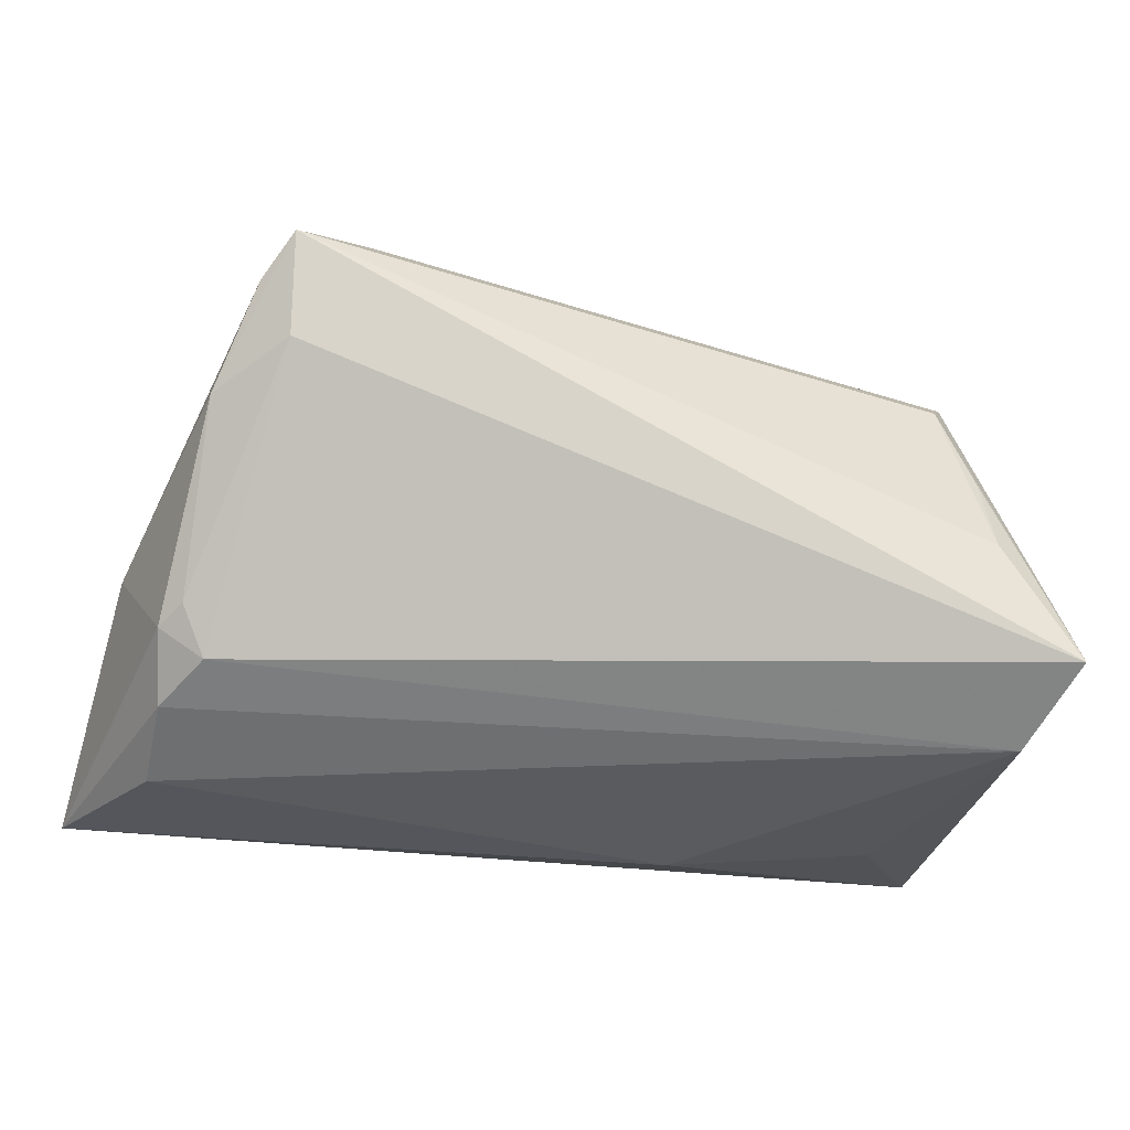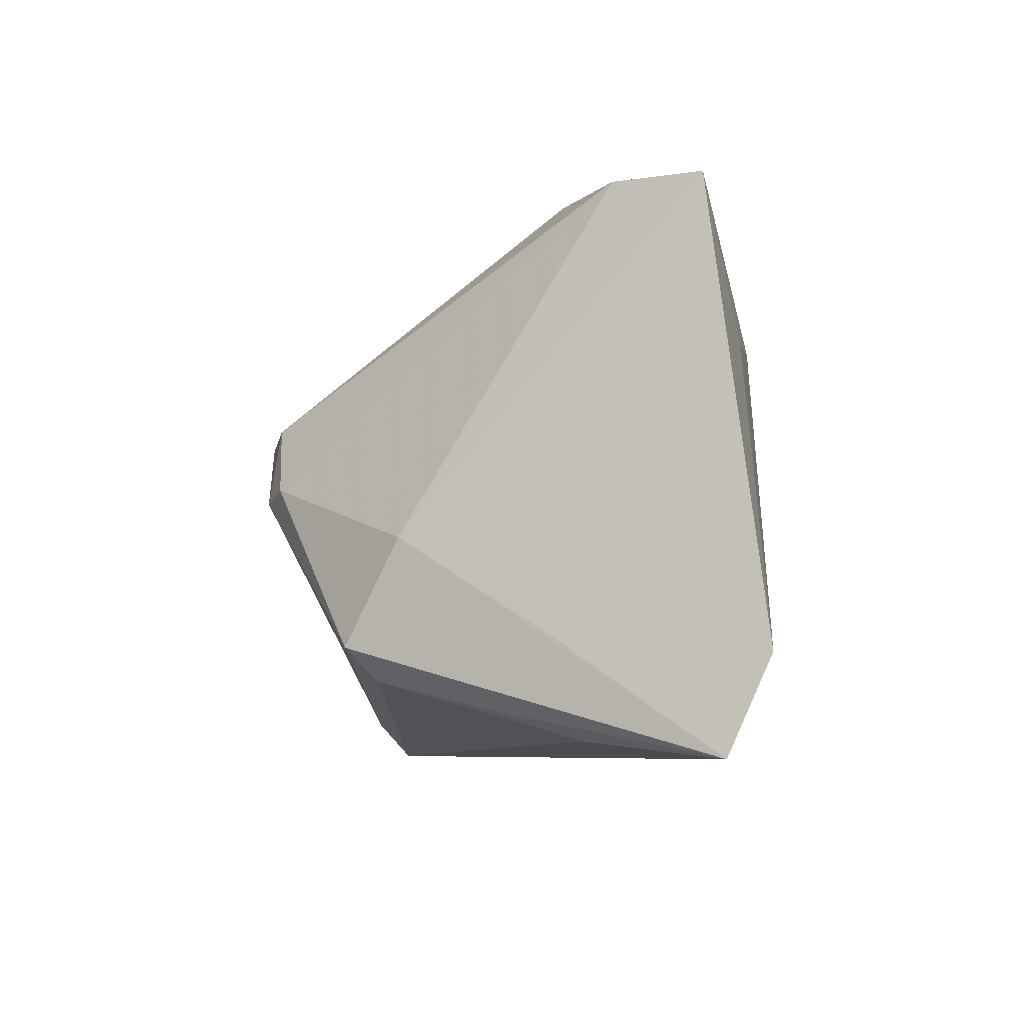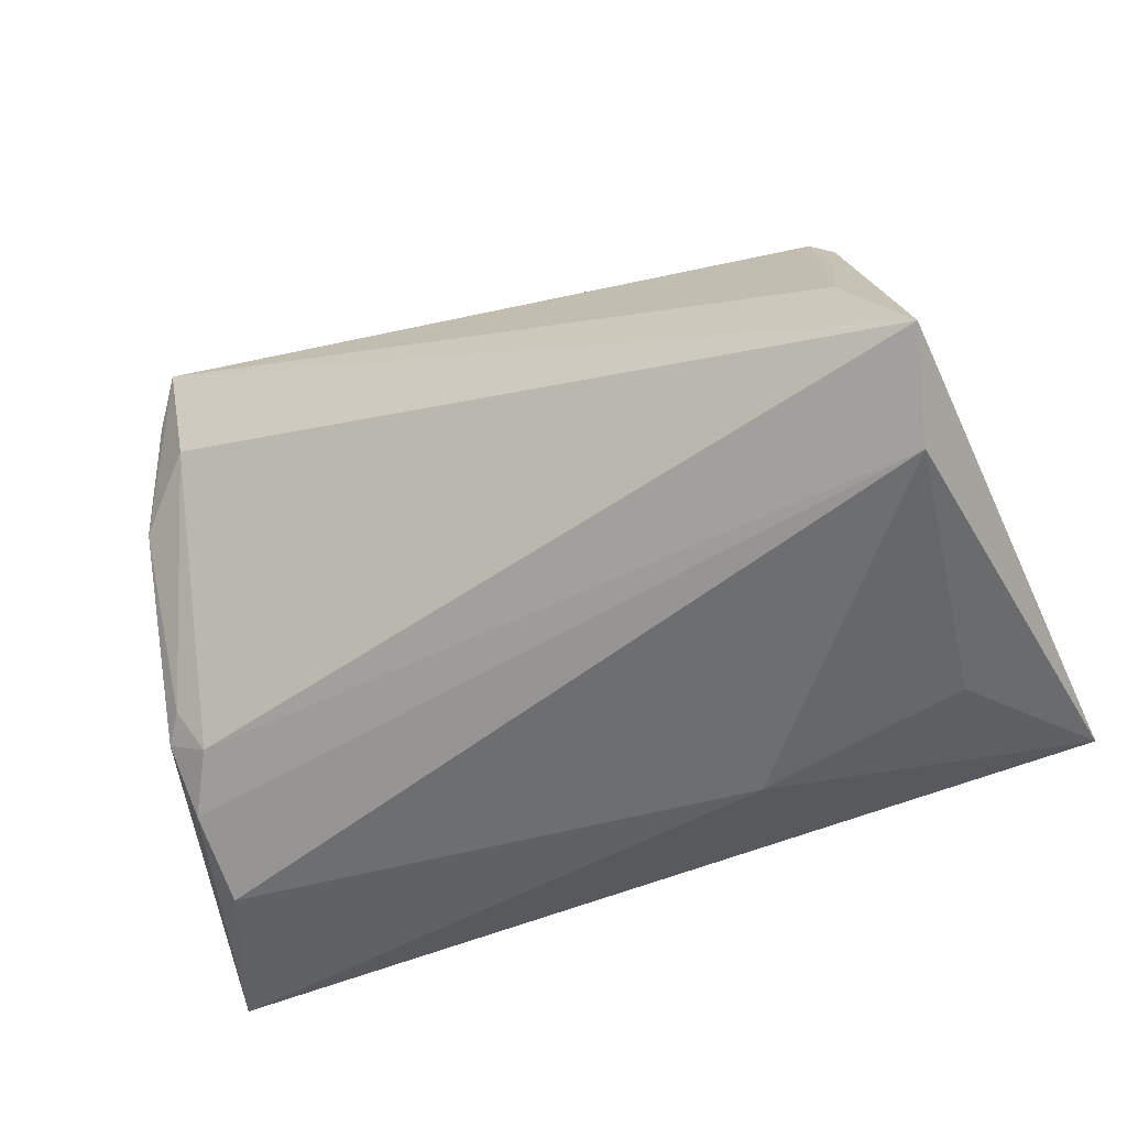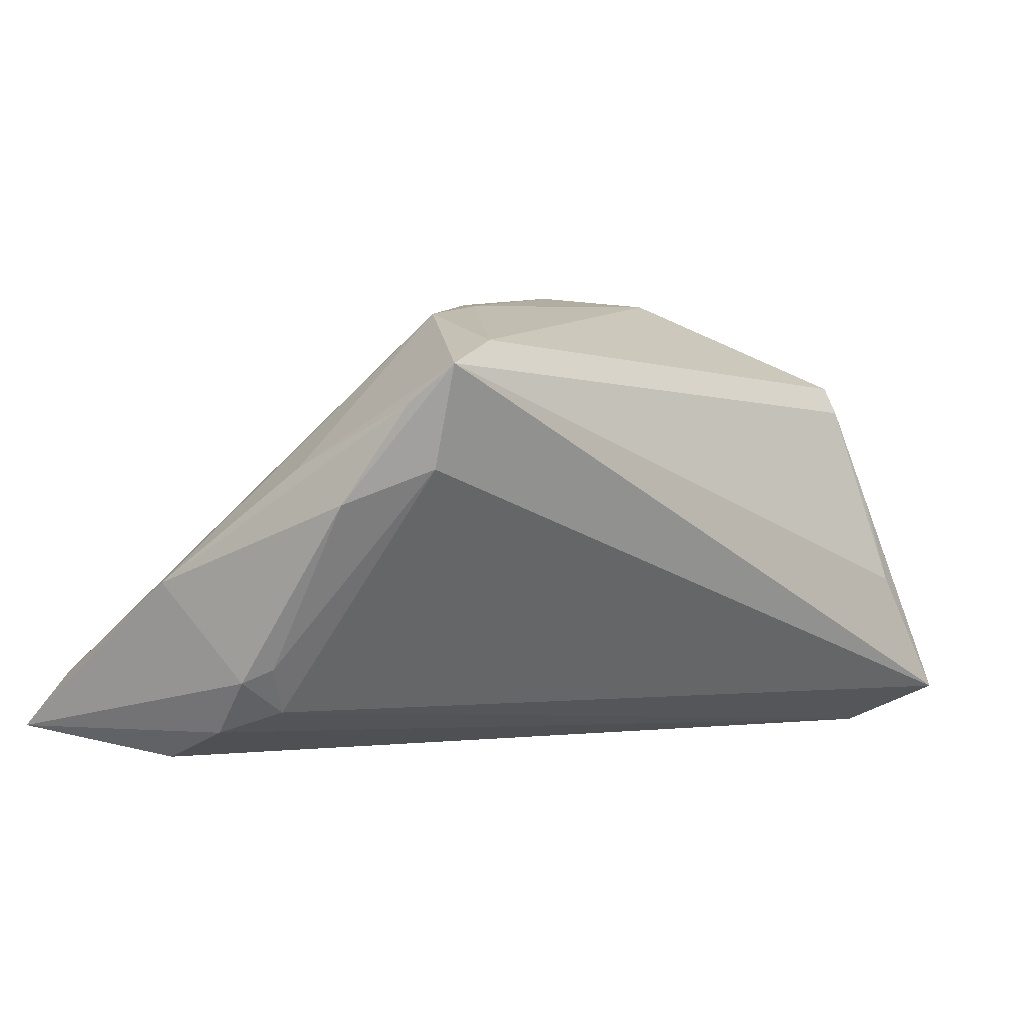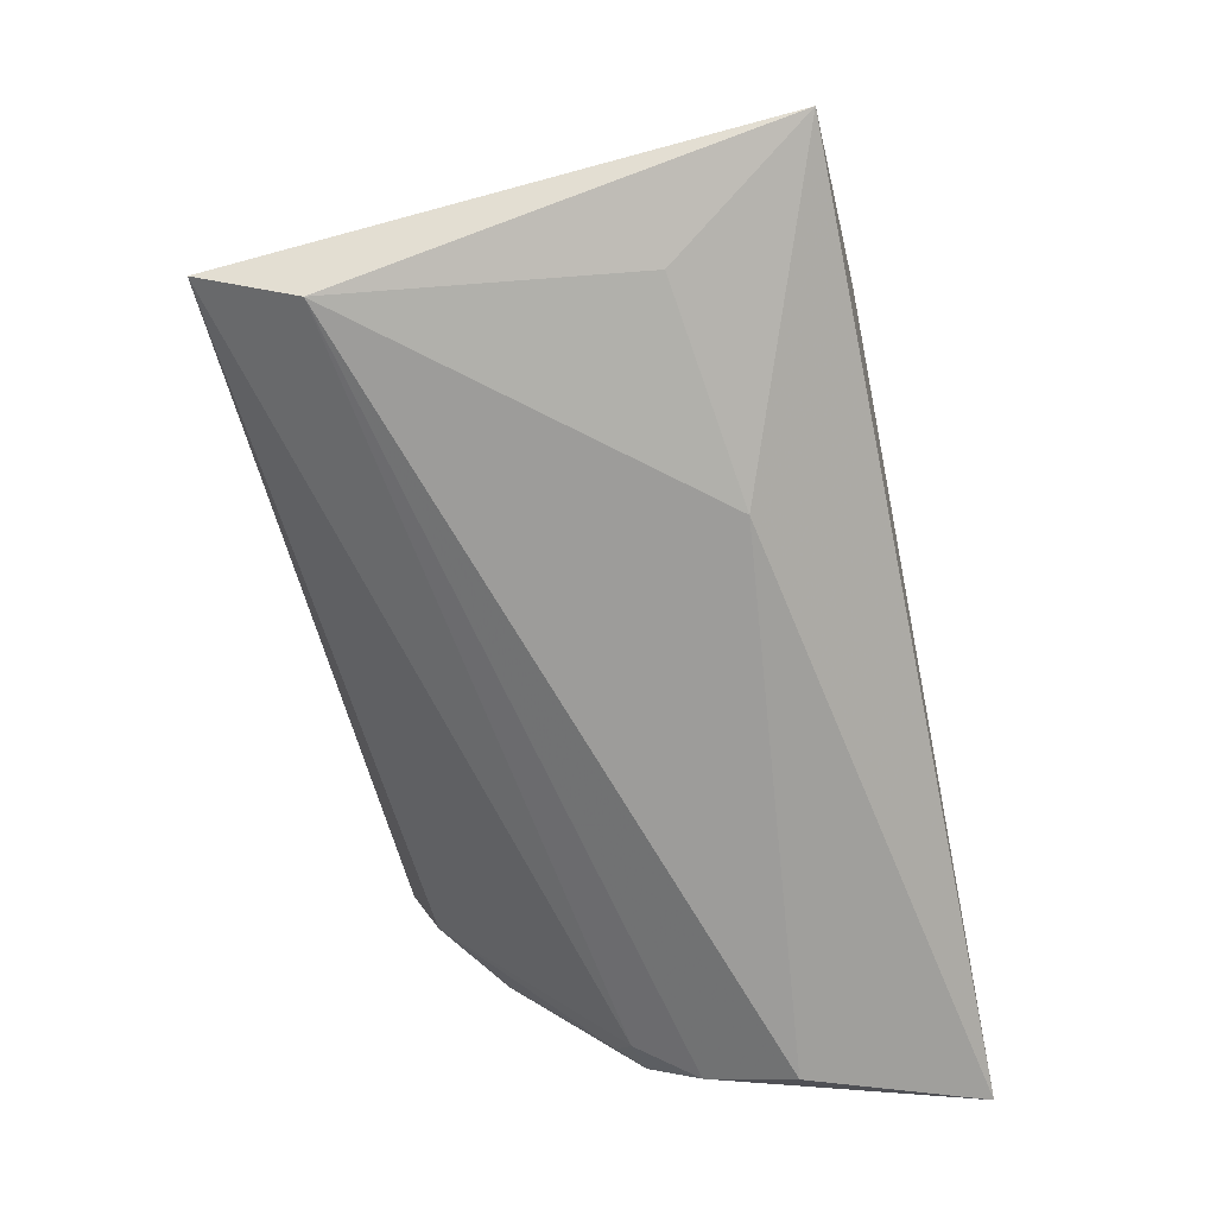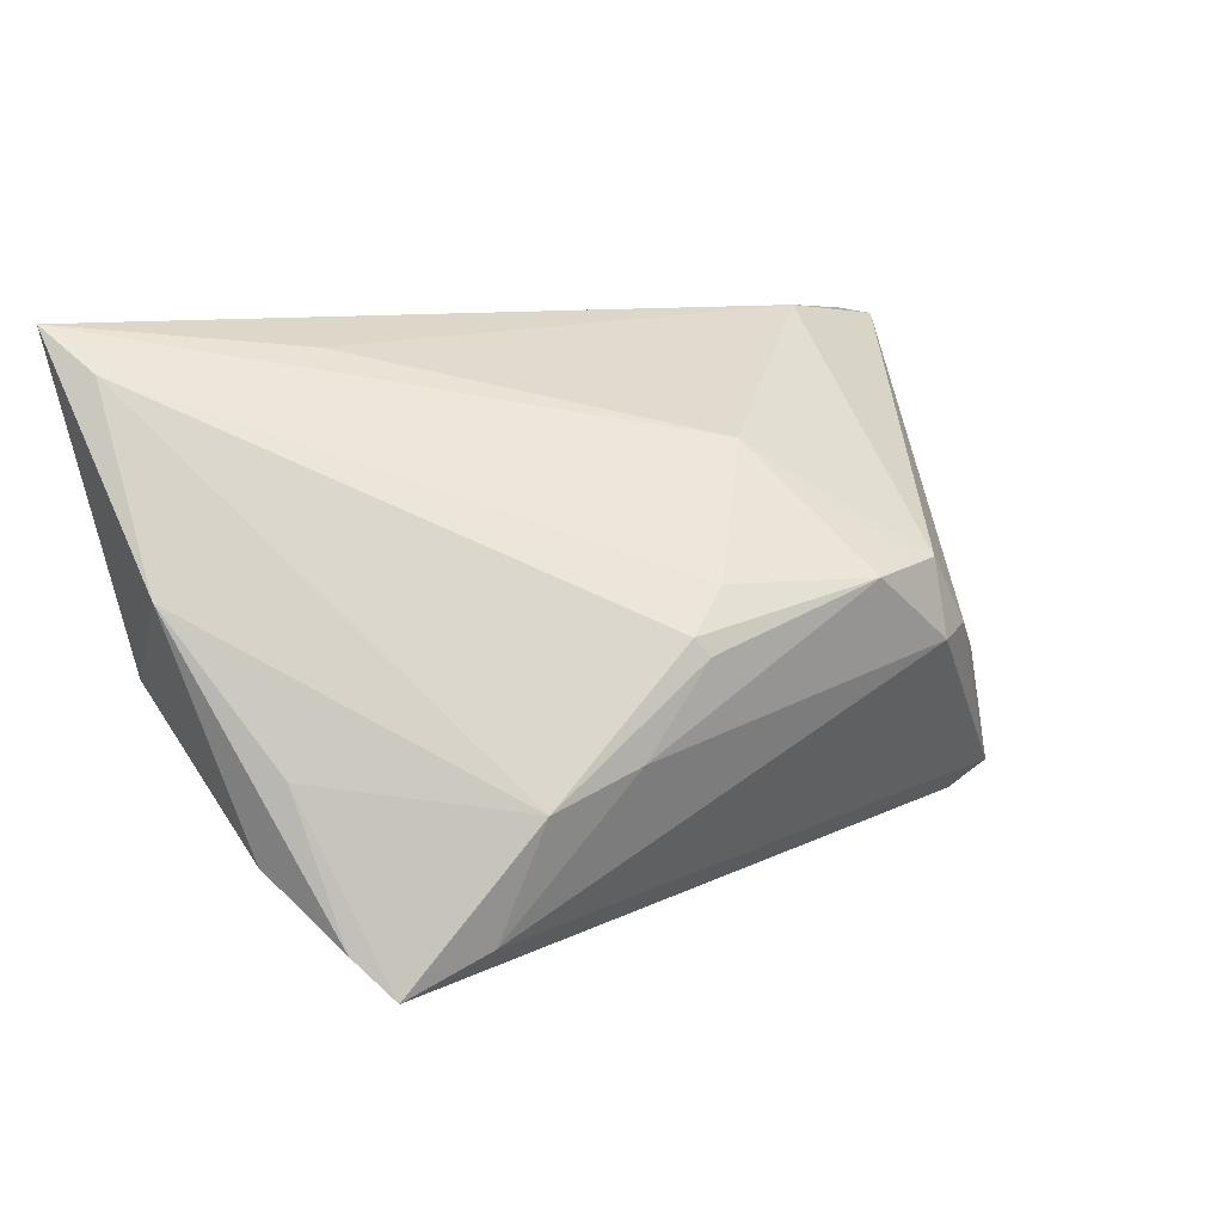
<metadata>
{"format":"obj","ext":"obj","renderer":"f3d","projection":"perspective","resolution":1024,"background":"white","views":[{"elev":-33.4,"azim":-15.1,"up":"+Z"},{"elev":-6.3,"azim":91.9,"up":"+Y"},{"elev":-54.2,"azim":20.8,"up":"+Z"},{"elev":0.7,"azim":-43.5,"up":"+Z"},{"elev":-70.0,"azim":100.9,"up":"+Z"},{"elev":10.2,"azim":-37.8,"up":"+Y"}]}
</metadata>
<code>
v -0.01392 0.002427 0.03179
v -0.05017 -0.02082 0.006723
v -0.01992 -0.00992 0.03151
v -0.05069 0.001841 -0.02064
v 0.03597 -0.02339 0.01911
v 0.01369 0.0179 -0.02455
v -0.04674 -0.00533 -0.01794
v -0.04896 -0.01129 0.0109
v -0.01242 0.0003869 0.03277
v 0.03887 0.0141 -0.02178
v -0.008542 0.007055 0.02987
v -0.0504 0.01239 -0.02455
v 0.002745 0.02037 0.01901
v 0.0508 0.03115 -0.017
v 0.03841 -0.01962 0.02268
v -0.04277 -0.02825 0.01071
v -0.05206 -0.004594 -0.01422
v 0.03875 -0.02642 0.007185
v 0.02905 0.03285 -0.001801
v 0.01539 0.008095 0.03295
v -0.05621 0.005758 -0.0026
v 0.03872 -0.03005 -0.003935
v -0.03236 0.03003 -0.008414
v 0.04425 -0.01884 -0.0007578
v -0.04358 -0.03237 0.02234
v 0.008473 0.006761 0.03536
v -0.05561 0.02787 -0.01482
v 0.02423 -0.0001814 0.03226
v -0.04984 -0.007759 -0.01255
v 0.042 -0.007597 0.01647
v -0.03413 -0.02781 0.02559
v 0.01873 0.007689 0.03296
v 0.01958 -0.001326 0.03432
v -0.05872 0.03285 -0.02171
v -0.03048 -0.01381 0.02966
v -0.04657 -0.02807 0.01797
v 0.0465 -0.03191 -0.01915
v 0.04341 -0.02031 -0.02455
v 0.04714 0.031 -0.007295
f 14 37 38
f 7 38 37
f 19 14 34
f 34 14 6
f 16 37 25
f 16 7 37
f 34 17 21
f 24 37 14
f 5 15 25
f 37 15 5
f 31 35 25
f 25 15 31
f 14 38 10
f 10 6 14
f 38 6 10
f 29 17 7
f 7 16 29
f 38 7 4
f 4 17 34
f 7 17 4
f 12 6 38
f 38 4 12
f 12 4 34
f 34 6 12
f 23 19 34
f 34 13 23
f 23 13 19
f 34 21 27
f 27 21 35
f 35 1 27
f 26 1 9
f 9 1 35
f 11 13 34
f 34 27 11
f 11 27 1
f 26 13 11
f 11 1 26
f 25 37 22
f 22 5 25
f 35 21 8
f 21 36 8
f 25 35 8
f 8 36 25
f 17 29 2
f 2 29 16
f 2 16 25
f 25 36 2
f 2 21 17
f 2 36 21
f 19 13 32
f 33 32 26
f 28 32 33
f 33 31 15
f 15 28 33
f 30 28 15
f 30 24 14
f 30 15 37
f 37 24 30
f 37 5 18
f 18 22 37
f 5 22 18
f 39 32 28
f 19 32 39
f 14 19 39
f 39 30 14
f 28 30 39
f 20 13 26
f 26 32 20
f 20 32 13
f 3 33 26
f 26 9 3
f 3 9 35
f 35 31 3
f 31 33 3

</code>
